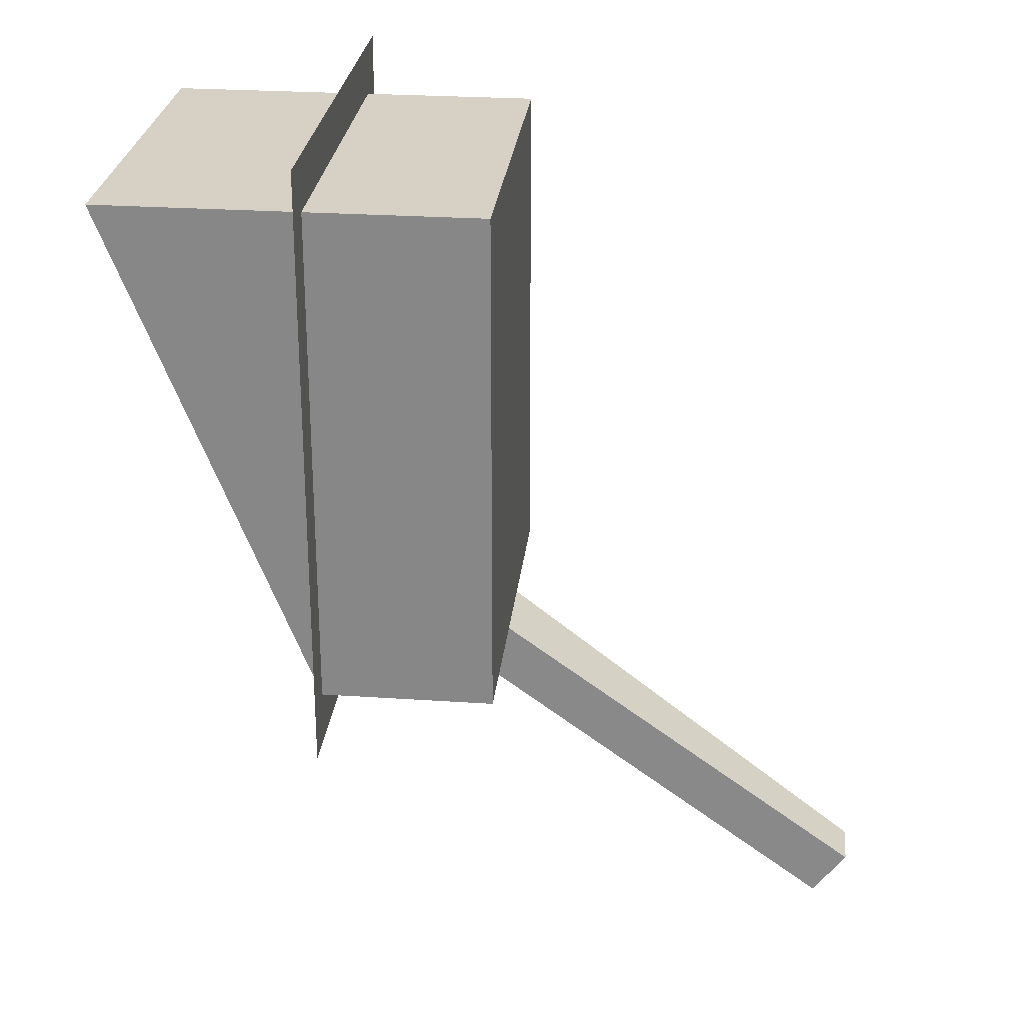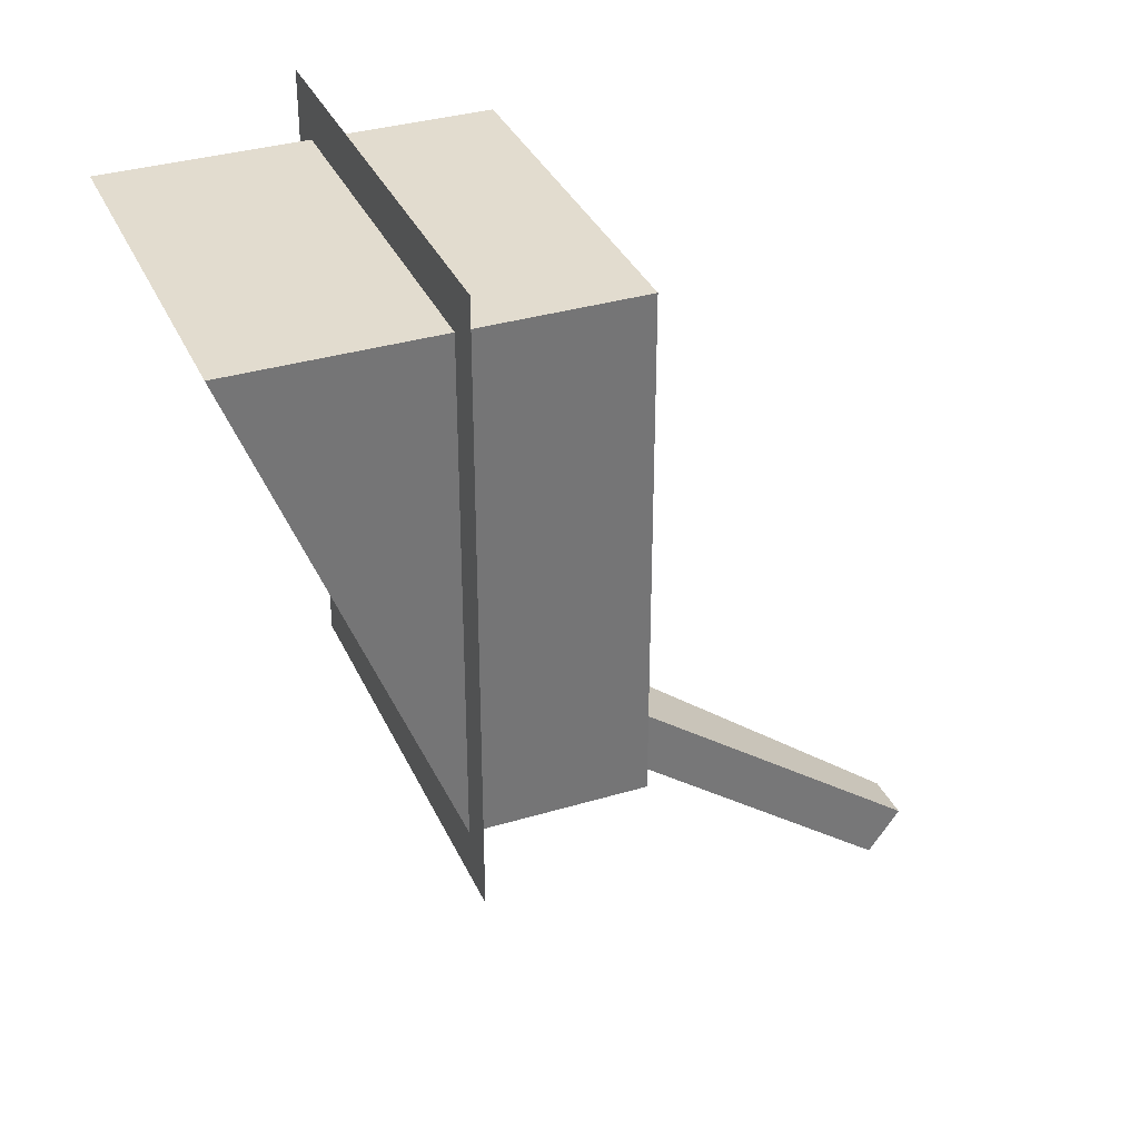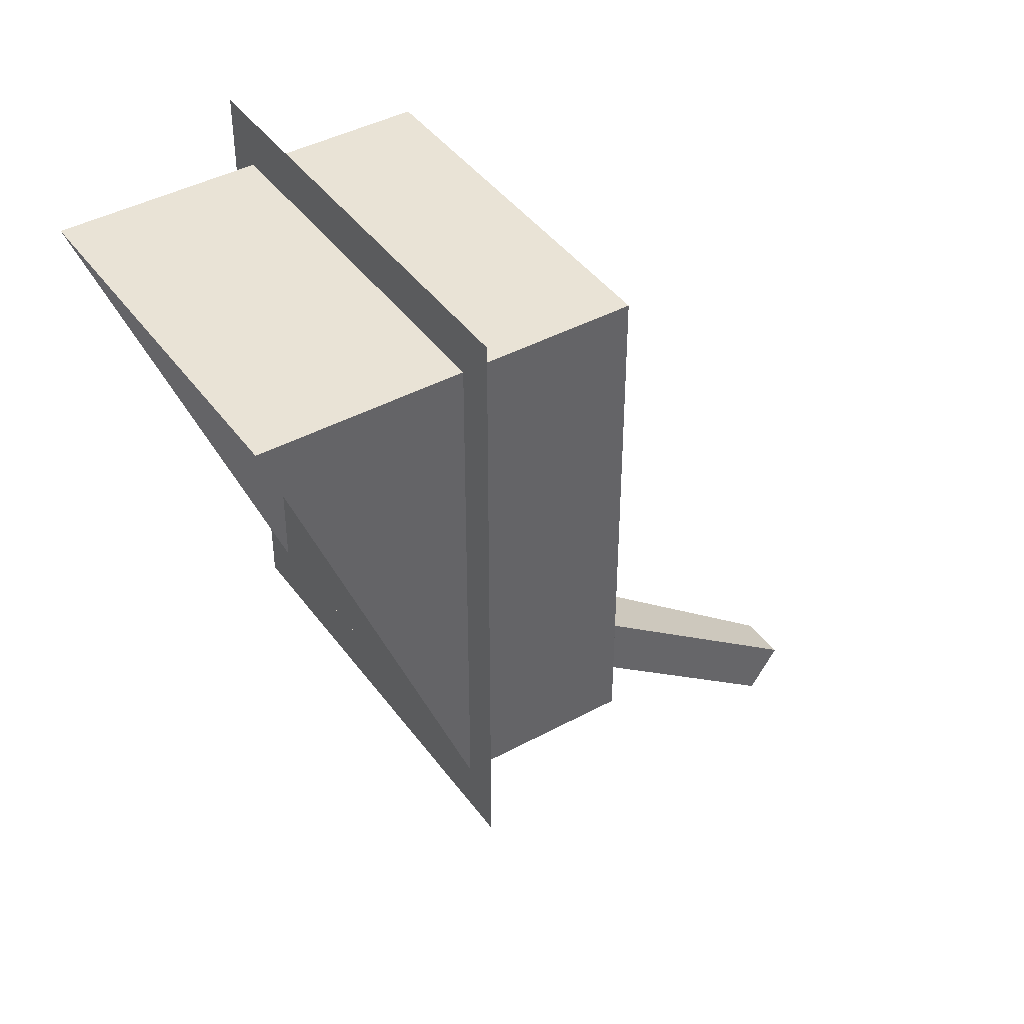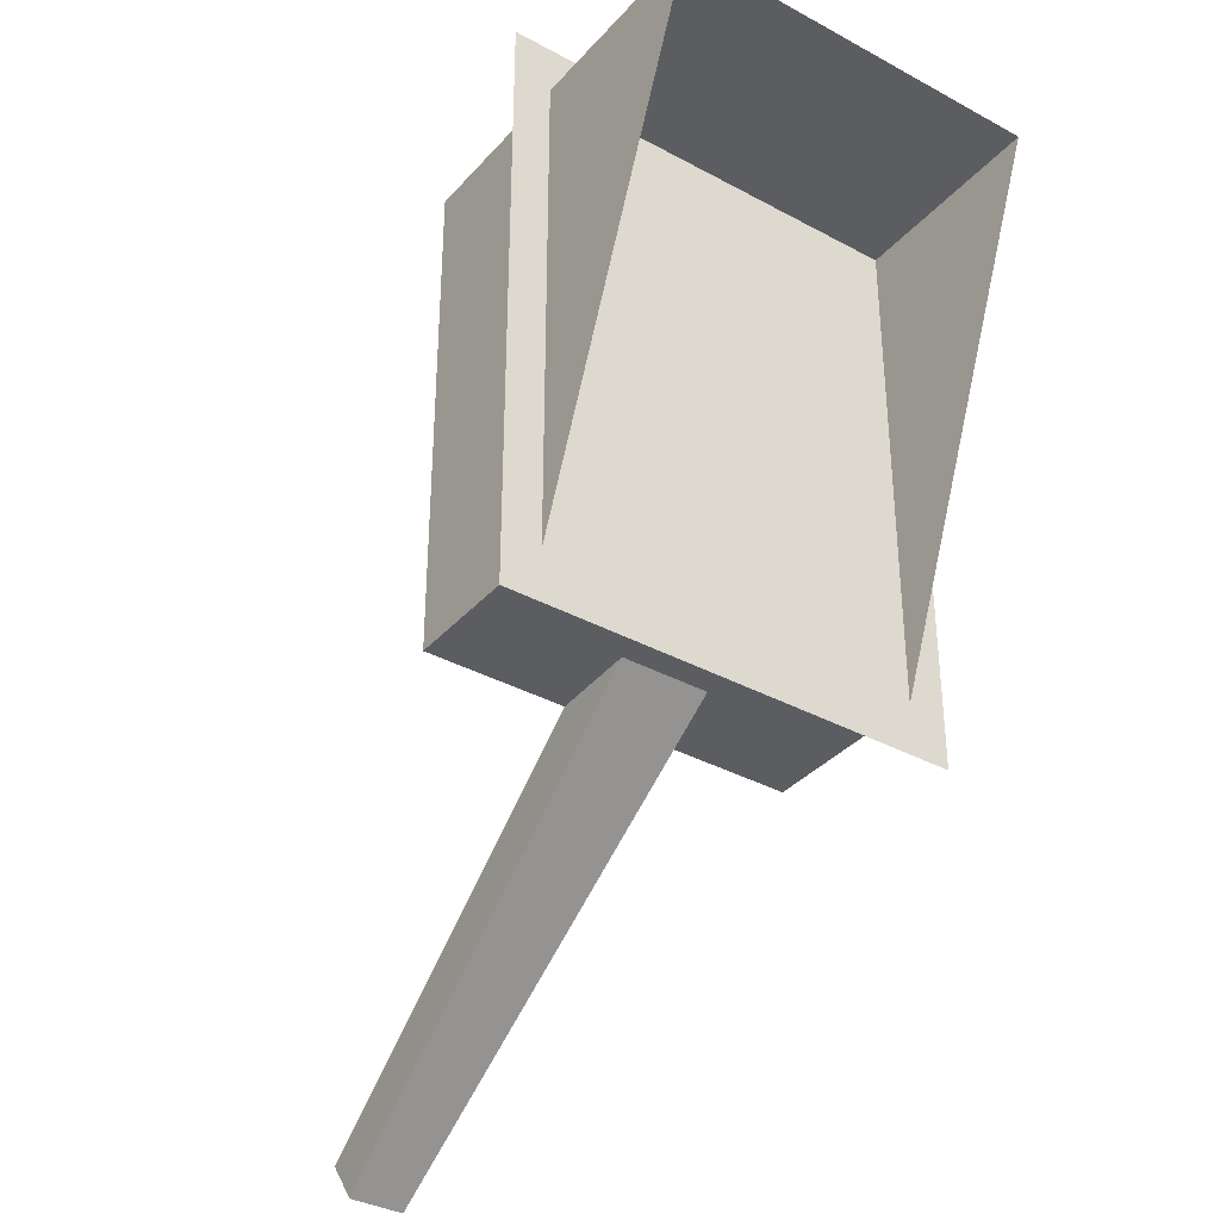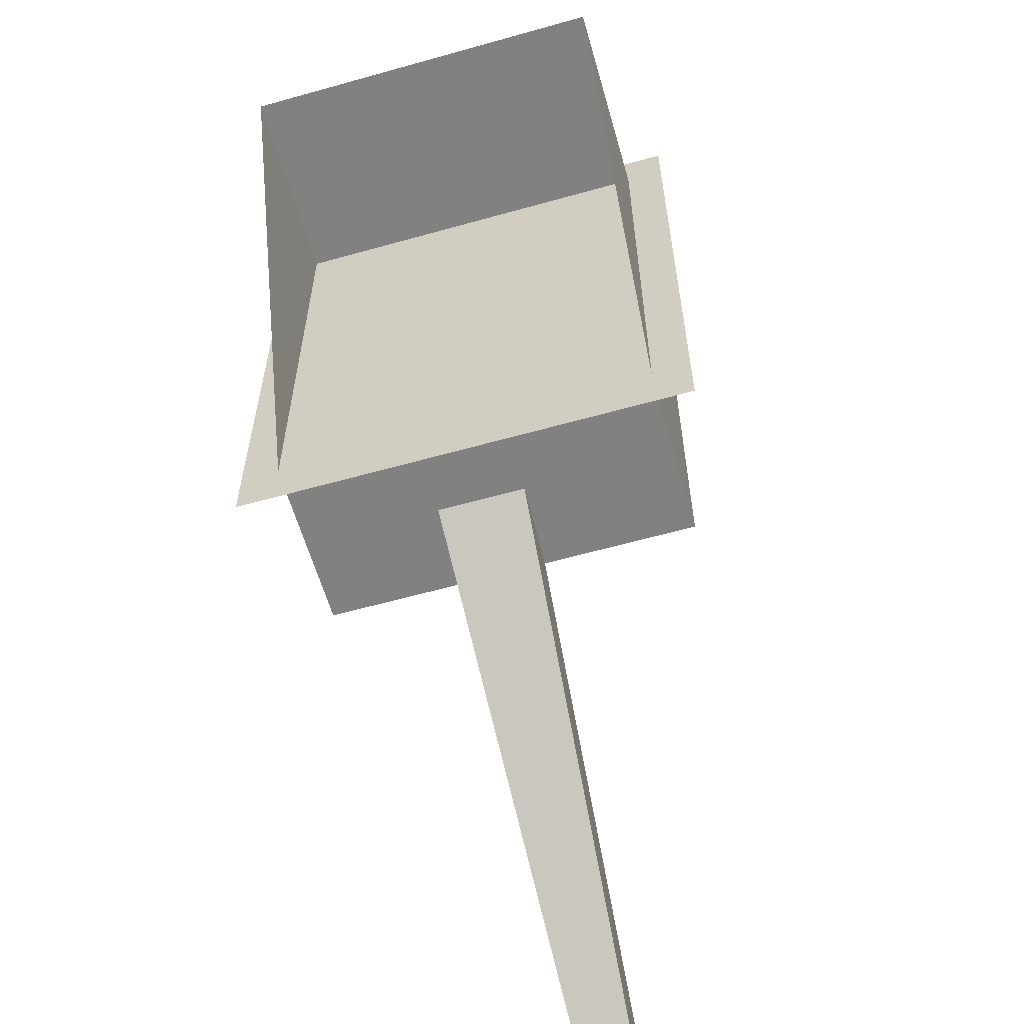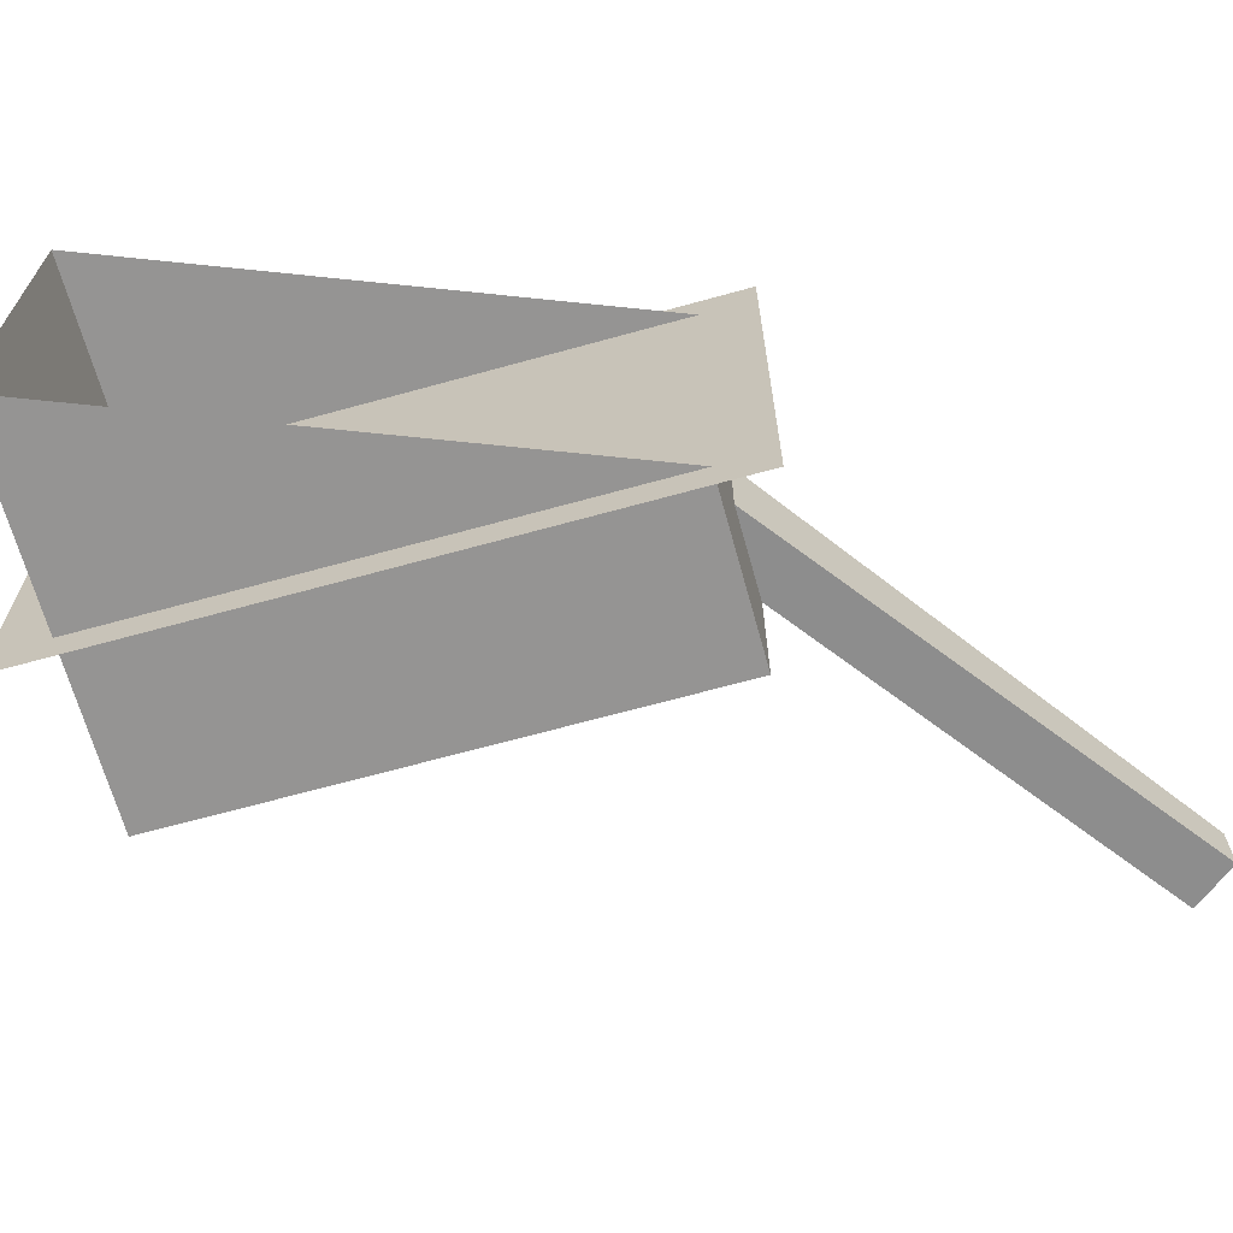
<metadata>
{"format":"obj","ext":"obj","renderer":"f3d","projection":"perspective","resolution":1024,"background":"white","views":[{"elev":26.7,"azim":6.0,"up":"+Y"},{"elev":34.6,"azim":-21.9,"up":"+Y"},{"elev":42.2,"azim":-33.0,"up":"+Y"},{"elev":-35.7,"azim":-125.6,"up":"+Y"},{"elev":-60.4,"azim":-74.0,"up":"+Y"},{"elev":-67.2,"azim":-74.5,"up":"+Z"}]}
</metadata>
<code>
o Zs3v_Signal_Cube.002
v 0.0473 2.868 0.01108
v 0.0473 2.868 0.05602
v -0.2871 3.118 -0.1303
v -0.2871 3.576 -0.1303
v -0.2871 3.576 0.2088
v -0.2871 3.118 0.2088
v -0.4421 3.576 0.2088
v -0.4421 3.118 0.2088
v -0.4421 3.576 -0.1303
v -0.4421 3.118 -0.1303
v -0.6222 3.576 -0.1303
v -0.6222 3.576 0.2088
v -0.4421 3.623 0.2432
v -0.4421 3.623 -0.1646
v -0.4421 3.072 0.2432
v -0.4421 3.072 -0.1646
v 0.01712 2.83 0.009065
v -0.3827 3.131 -0.006922
v -0.3019 3.129 -0.003587
v 0.01712 2.83 0.05804
v -0.3827 3.131 0.07403
v -0.3019 3.129 0.07069
f 3 4 5 6
f 6 5 7 8
f 8 7 9 10
f 10 9 4 3
f 6 8 10 3
f 7 5 4 9
f 7 9 11 12
f 12 8 7
f 10 11 9
f 9 7 13 14
f 7 8 15 13
f 10 9 14 16
f 10 8 15 16
f 1 17 18 19
f 18 21 22 19
f 2 1 19 22
f 20 2 22 21
f 17 20 21 18

</code>
